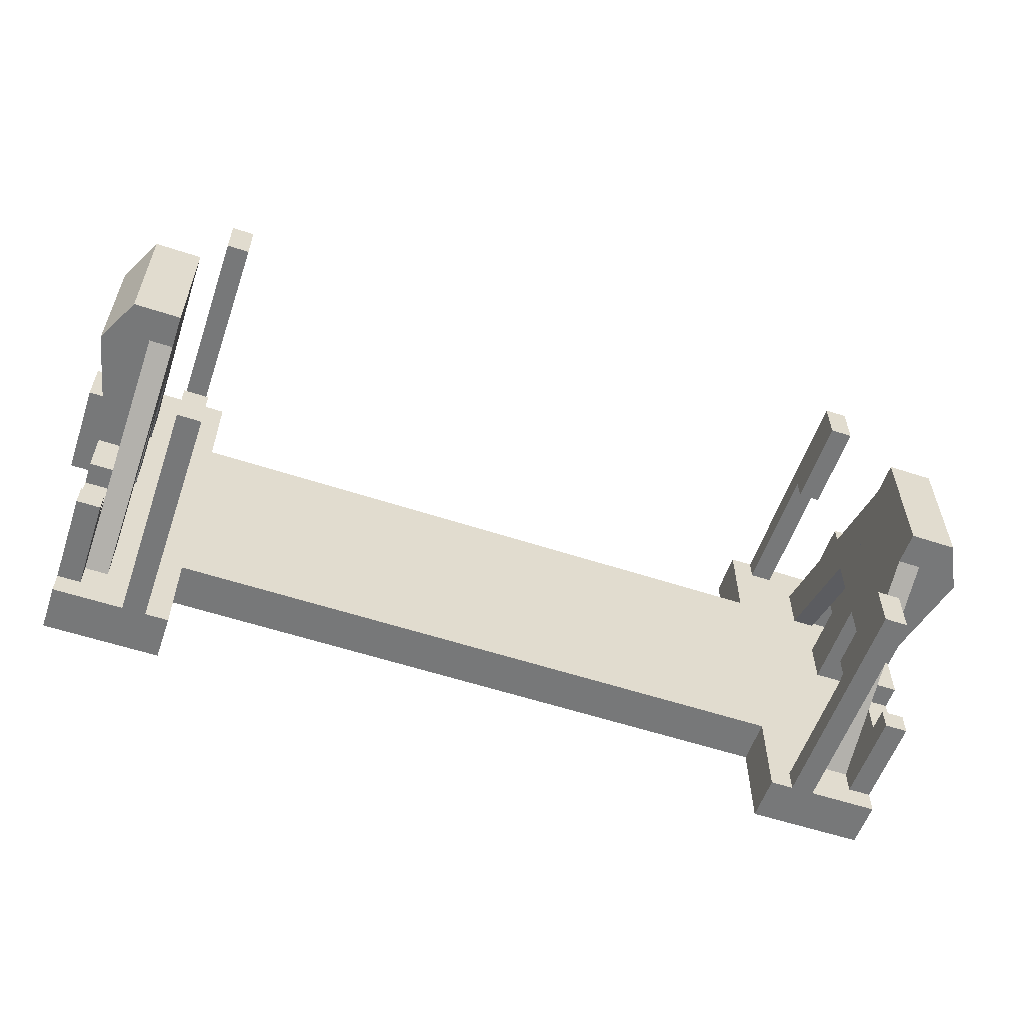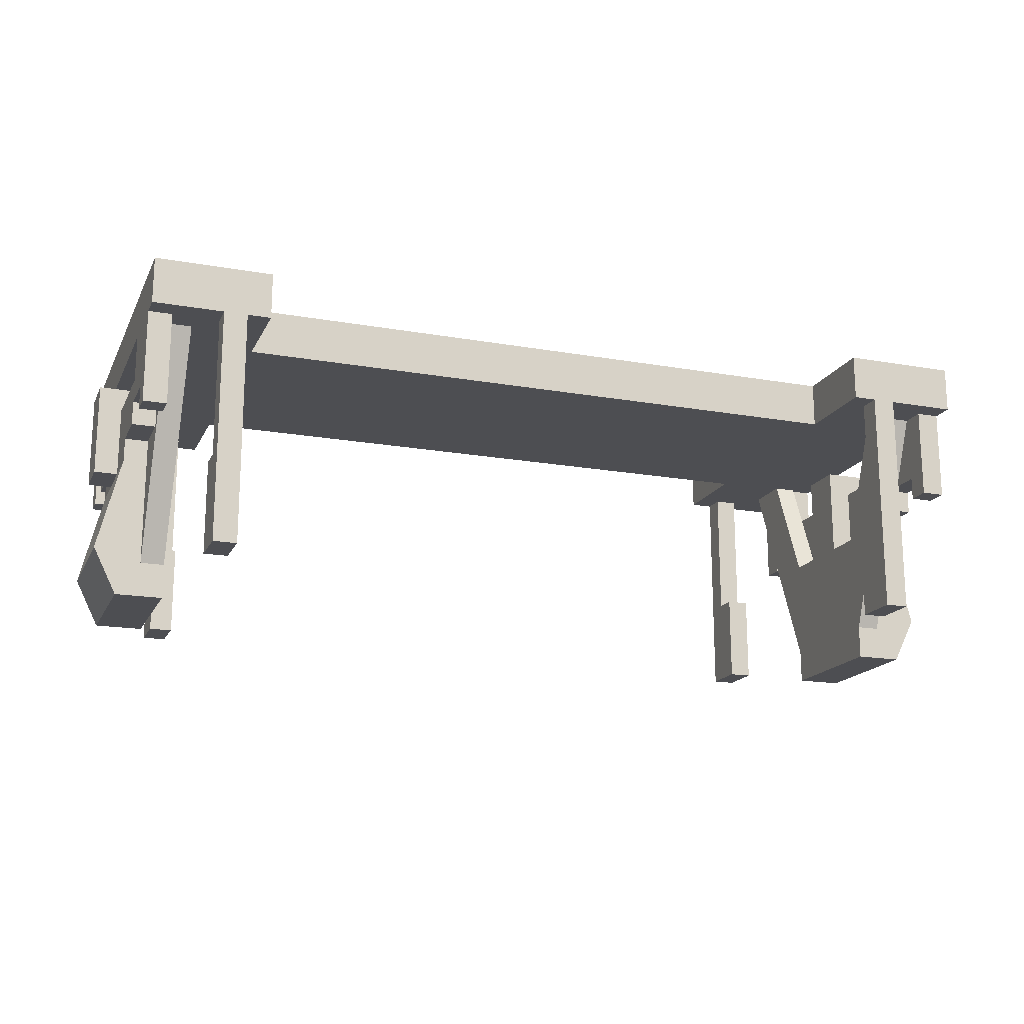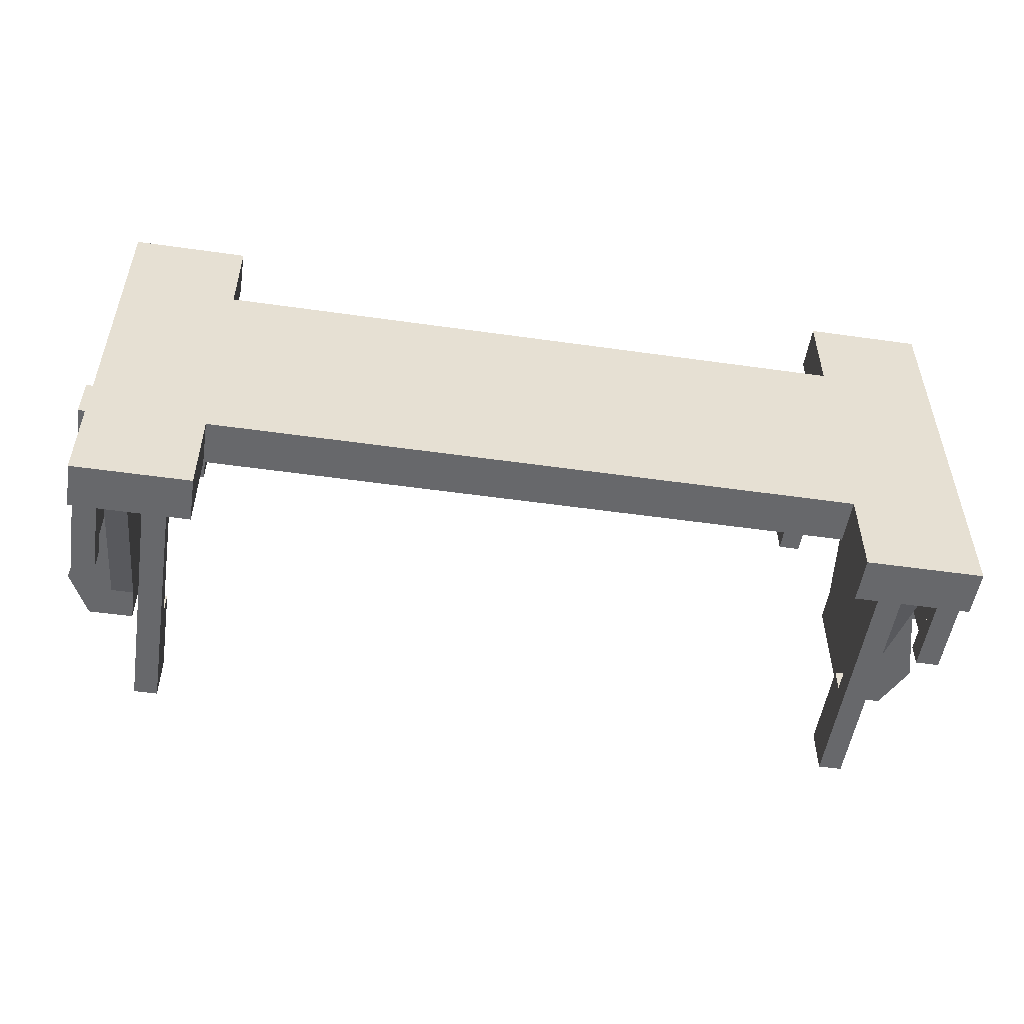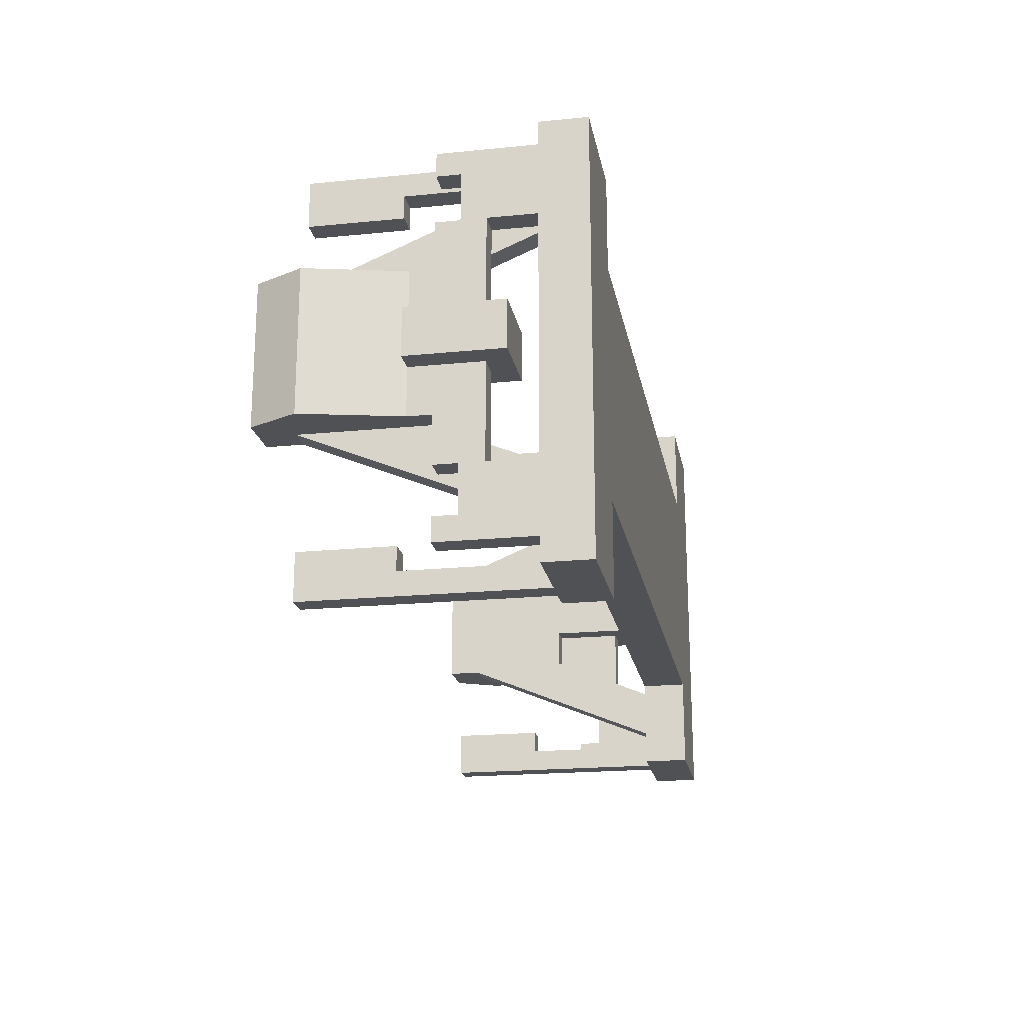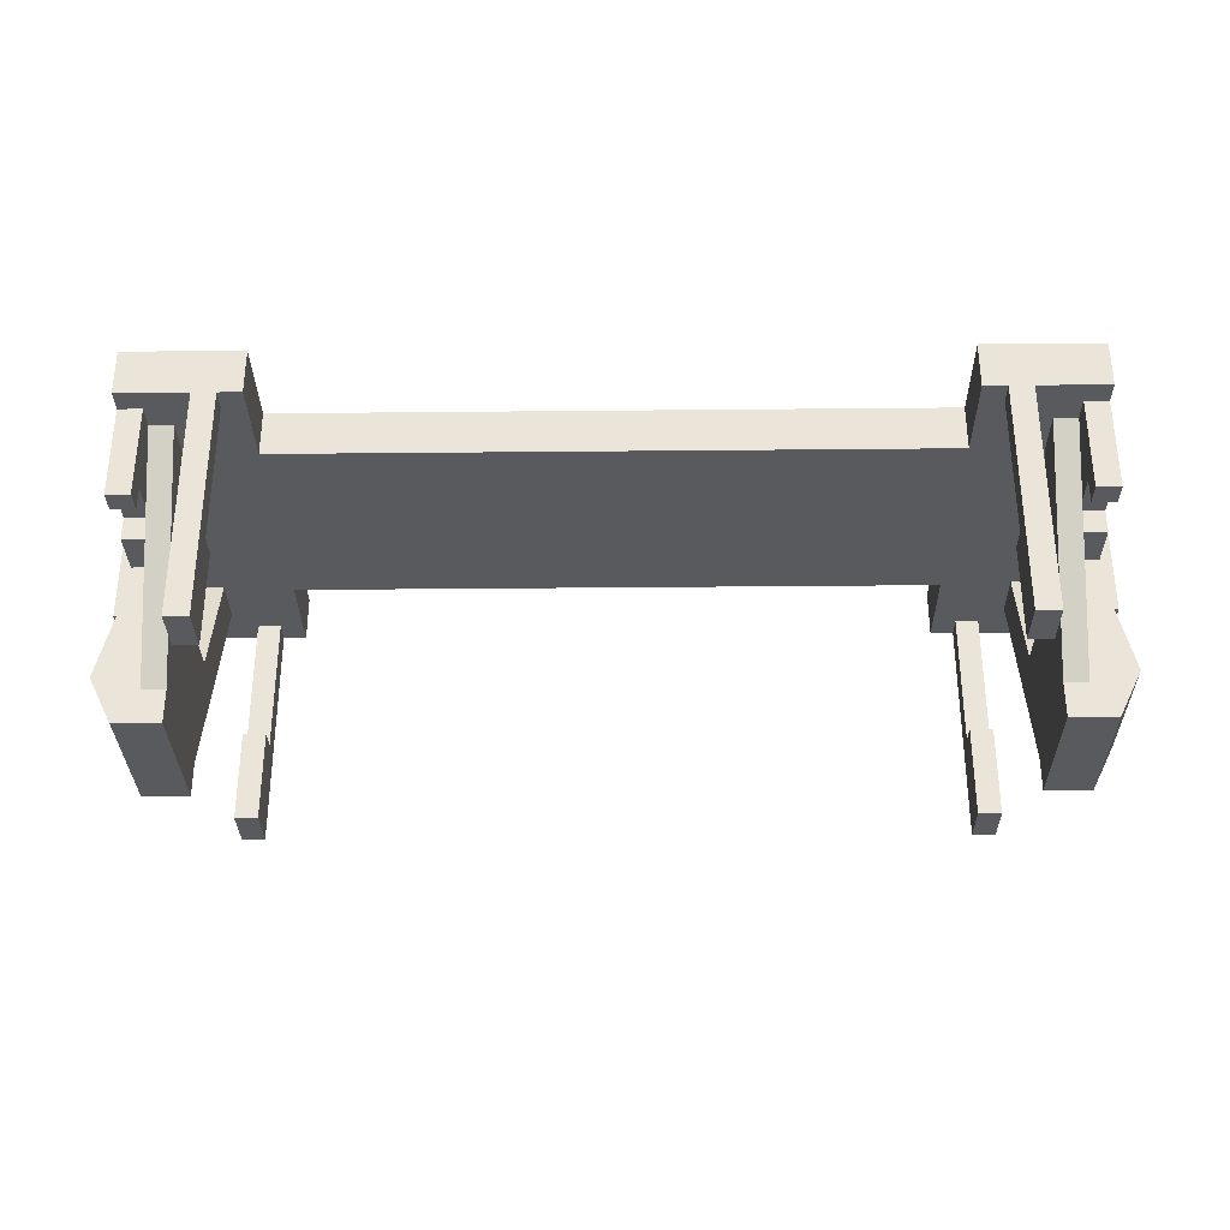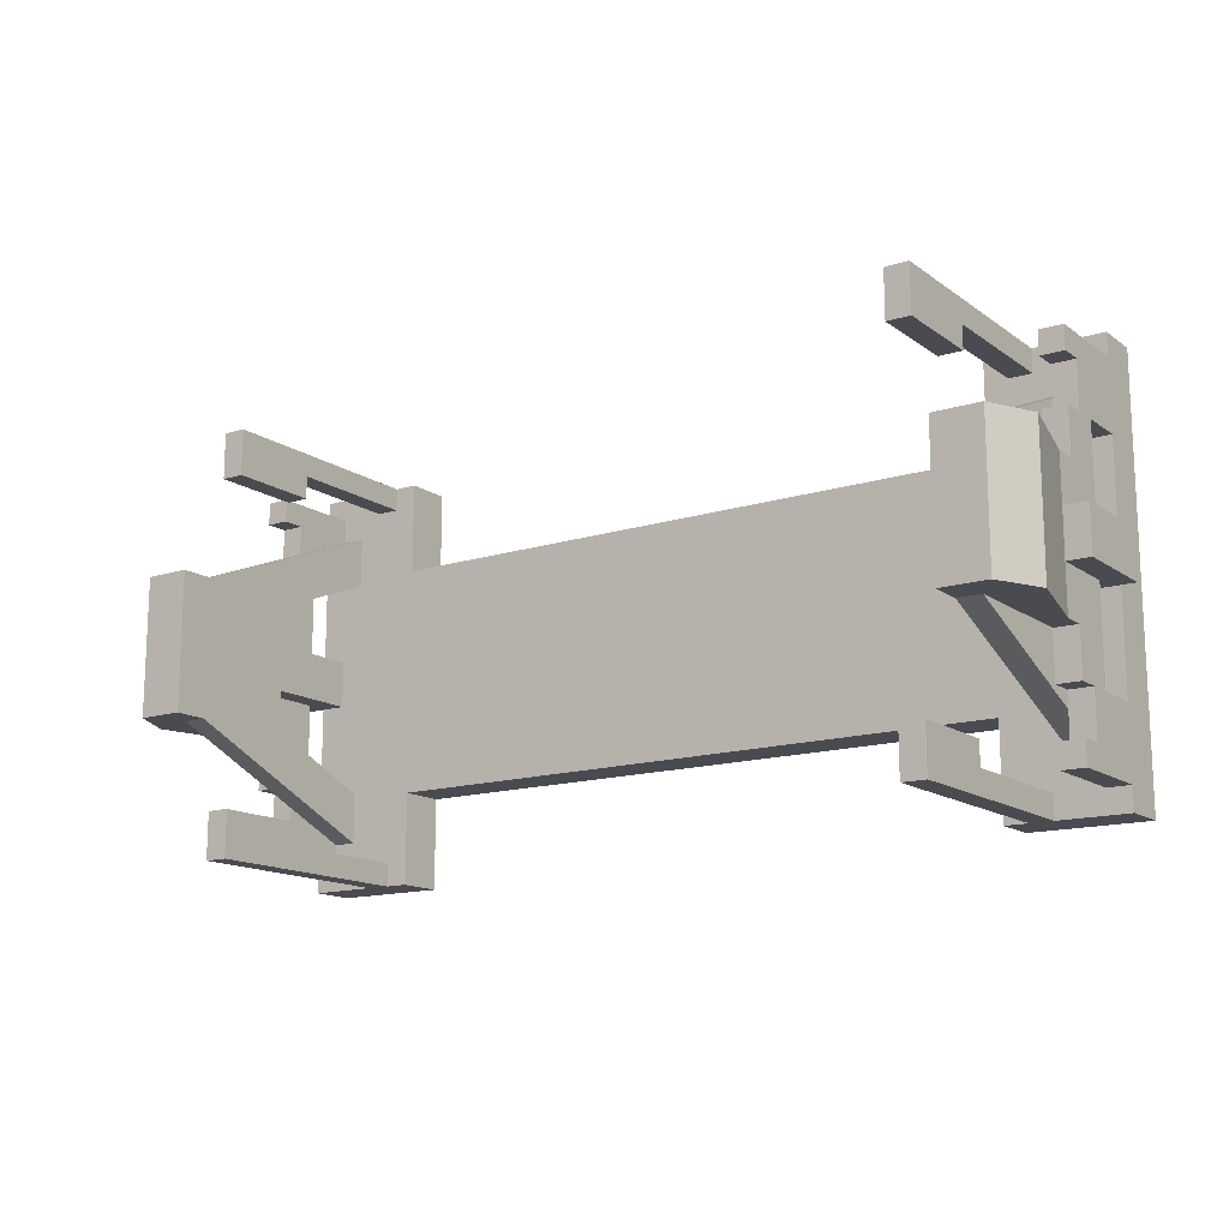
<metadata>
{"format":"obj","ext":"obj","renderer":"f3d","projection":"perspective","resolution":1024,"background":"white","views":[{"elev":-57.3,"azim":-18.9,"up":"+Z"},{"elev":-17.2,"azim":160.4,"up":"+Y"},{"elev":-52.3,"azim":171.3,"up":"+Z"},{"elev":-20.0,"azim":100.4,"up":"+Z"},{"elev":-31.8,"azim":0.8,"up":"+Y"},{"elev":-14.5,"azim":34.4,"up":"+Z"}]}
</metadata>
<code>
o cube1
v -1.125 0.6875 0.1875
v -1.125 0.6875 -0.1875
v -1.125 0.625 0.1875
v -1.125 0.625 -0.1875
v -1.188 0.6875 0.1875
v -1.188 0.6875 -0.1875
v -1.188 0.625 0.1875
v -1.188 0.625 -0.1875
f 4 2 1 3
f 7 5 6 8
f 1 2 6 5
f 4 3 7 8
f 3 1 5 7
f 8 6 2 4
o cube2
v -1.125 0.75 0.3125
v -1.125 0.75 -0.3125
v -1.125 0.6875 0.3125
v -1.125 0.6875 -0.3125
v -1.188 0.75 0.3125
v -1.188 0.75 -0.3125
v -1.188 0.6875 0.3125
v -1.188 0.6875 -0.3125
f 12 10 9 11
f 15 13 14 16
f 9 10 14 13
f 12 11 15 16
f 11 9 13 15
f 16 14 10 12
o cube3
v -1.125 0.8125 0.4375
v -1.125 0.8125 -0.4375
v -1.125 0.75 0.4375
v -1.125 0.75 -0.4375
v -1.188 0.8125 0.4375
v -1.188 0.8125 -0.4375
v -1.188 0.75 0.4375
v -1.188 0.75 -0.4375
f 20 18 17 19
f 23 21 22 24
f 17 18 22 21
f 20 19 23 24
f 19 17 21 23
f 24 22 18 20
o cube4
v -1.062 0.875 0.0625
v -1.062 0.875 -0.0625
v -1.062 0.625 0.0625
v -1.062 0.625 -0.0625
v -1.25 0.875 -0.0625
v -1.25 0.875 0.0625
v -1.25 0.625 -0.0625
v -1.25 0.625 0.0625
f 28 31 29 26
f 27 28 26 25
f 32 27 25 30
f 31 32 30 29
f 30 25 26 29
f 31 28 27 32
o cube5
v -0.9375 0.9375 -0.5
v -0.9375 0.9375 -0.5625
v -0.9375 0.5625 -0.5
v -0.9375 0.5625 -0.5625
v -1 0.9375 -0.5625
v -1 0.9375 -0.5
v -1 0.5625 -0.5625
v -1 0.5625 -0.5
f 36 39 37 34
f 35 36 34 33
f 40 35 33 38
f 39 40 38 37
f 38 33 34 37
f 39 36 35 40
o cube6
v -1.062 0.9978 -0.3238
v -1.062 0.9499 -0.4393
v -1.062 0.3626 -0.06071
v -1.062 0.3147 -0.1762
v -1.125 0.9499 -0.4393
v -1.125 0.9978 -0.3238
v -1.125 0.3147 -0.1762
v -1.125 0.3626 -0.06071
f 44 47 45 42
f 43 44 42 41
f 48 43 41 46
f 47 48 46 45
f 46 41 42 45
f 47 44 43 48
o cube7
v -1.125 0.9375 -0.4375
v -1.125 0.9375 -0.5
v -1.125 0.6875 -0.4375
v -1.125 0.6875 -0.5
v -1.188 0.9375 -0.5
v -1.188 0.9375 -0.4375
v -1.188 0.6875 -0.5
v -1.188 0.6875 -0.4375
f 52 55 53 50
f 51 52 50 49
f 56 51 49 54
f 55 56 54 53
f 54 49 50 53
f 55 52 51 56
o cube8
v -0.875 1.062 0.5625
v -0.875 1.062 -0.5625
v -0.875 0.9375 0.5625
v -0.875 0.9375 -0.5625
v -1.188 1.062 -0.5625
v -1.188 1.062 0.5625
v -1.188 0.9375 -0.5625
v -1.188 0.9375 0.5625
f 60 63 61 58
f 59 60 58 57
f 64 59 57 62
f 63 64 62 61
f 62 57 58 61
f 63 60 59 64
o cube9
v -0.9375 0.5625 -0.4375
v -0.9375 0.5625 -0.5625
v -0.9375 0.3125 -0.4375
v -0.9375 0.3125 -0.5625
v -1 0.5625 -0.5625
v -1 0.5625 -0.4375
v -1 0.3125 -0.5625
v -1 0.3125 -0.4375
f 68 71 69 66
f 67 68 66 65
f 72 67 65 70
f 71 72 70 69
f 70 65 66 69
f 71 68 67 72
o cube10
v -1.125 0.9375 0.5
v -1.125 0.9375 0.4375
v -1.125 0.6875 0.5
v -1.125 0.6875 0.4375
v -1.188 0.9375 0.4375
v -1.188 0.9375 0.5
v -1.188 0.6875 0.4375
v -1.188 0.6875 0.5
f 76 79 77 74
f 75 76 74 73
f 80 75 73 78
f 79 80 78 77
f 78 73 74 77
f 79 76 75 80
o cube11
v -0.9375 0.5625 0.5625
v -0.9375 0.5625 0.4375
v -0.9375 0.3125 0.5625
v -0.9375 0.3125 0.4375
v -1 0.5625 0.4375
v -1 0.5625 0.5625
v -1 0.3125 0.4375
v -1 0.3125 0.5625
f 84 87 85 82
f 83 84 82 81
f 88 83 81 86
f 87 88 86 85
f 86 81 82 85
f 87 84 83 88
o cube12
v -0.9375 0.9375 0.5625
v -0.9375 0.9375 0.5
v -0.9375 0.5625 0.5625
v -0.9375 0.5625 0.5
v -1 0.9375 0.5
v -1 0.9375 0.5625
v -1 0.5625 0.5
v -1 0.5625 0.5625
f 92 95 93 90
f 91 92 90 89
f 96 91 89 94
f 95 96 94 93
f 94 89 90 93
f 95 92 91 96
o cube13
v -1.062 0.9499 0.4393
v -1.062 0.9978 0.3238
v -1.062 0.3147 0.1762
v -1.062 0.3626 0.06071
v -1.125 0.9978 0.3238
v -1.125 0.9499 0.4393
v -1.125 0.3626 0.06071
v -1.125 0.3147 0.1762
f 100 103 101 98
f 99 100 98 97
f 104 99 97 102
f 103 104 102 101
f 102 97 98 101
f 103 100 99 104
o cube14
v -1.062 0.625 0.1875
v -1.062 0.625 -0.1875
v -1.062 0.375 0.1875
v -1.062 0.375 -0.1875
v -1.188 0.625 0.1875
v -1.188 0.625 -0.1875
v -1.25 0.375 0.1875
v -1.25 0.375 -0.1875
v -1.062 0.25 0.1875
v -1.188 0.25 0.1875
v -1.062 0.25 -0.1875
v -1.188 0.25 -0.1875
f 108 106 105 107
f 111 109 110 112
f 105 106 110 109
f 115 113 114 116
f 107 105 109 111
f 112 110 106 108
f 113 115 108 107
f 114 113 107 111
f 116 114 111 112
f 115 116 112 108
o cube15
v -1.125 0.9375 -0.3125
v -1.125 0.9375 -0.5
v -1.125 0.8125 -0.3125
v -1.125 0.8125 -0.5
v -1.188 0.9375 -0.5
v -1.188 0.9375 -0.3125
v -1.188 0.8125 -0.5
v -1.188 0.8125 -0.3125
f 120 123 121 118
f 119 120 118 117
f 124 119 117 122
f 123 124 122 121
f 122 117 118 121
f 123 120 119 124
o cube16
v -1.125 0.9375 0.5
v -1.125 0.9375 0.3125
v -1.125 0.8125 0.5
v -1.125 0.8125 0.3125
v -1.188 0.9375 0.3125
v -1.188 0.9375 0.5
v -1.188 0.8125 0.3125
v -1.188 0.8125 0.5
f 128 131 129 126
f 127 128 126 125
f 132 127 125 130
f 131 132 130 129
f 130 125 126 129
f 131 128 127 132
o cube17
v 0.875 1.062 0.3125
v 0.875 1.062 -0.3125
v 0.875 0.9375 0.3125
v 0.875 0.9375 -0.3125
v -0.875 1.062 -0.3125
v -0.875 1.062 0.3125
v -0.875 0.9375 -0.3125
v -0.875 0.9375 0.3125
f 136 139 137 134
f 135 136 134 133
f 140 135 133 138
f 139 140 138 137
f 138 133 134 137
f 139 136 135 140
o cube18
v 1.125 0.6875 -0.1875
v 1.125 0.6875 0.1875
v 1.125 0.625 -0.1875
v 1.125 0.625 0.1875
v 1.188 0.6875 -0.1875
v 1.188 0.6875 0.1875
v 1.188 0.625 -0.1875
v 1.188 0.625 0.1875
f 144 142 141 143
f 147 145 146 148
f 141 142 146 145
f 144 143 147 148
f 143 141 145 147
f 148 146 142 144
o cube19
v 1.125 0.75 -0.3125
v 1.125 0.75 0.3125
v 1.125 0.6875 -0.3125
v 1.125 0.6875 0.3125
v 1.188 0.75 -0.3125
v 1.188 0.75 0.3125
v 1.188 0.6875 -0.3125
v 1.188 0.6875 0.3125
f 152 150 149 151
f 155 153 154 156
f 149 150 154 153
f 152 151 155 156
f 151 149 153 155
f 156 154 150 152
o cube20
v 1.125 0.8125 -0.4375
v 1.125 0.8125 0.4375
v 1.125 0.75 -0.4375
v 1.125 0.75 0.4375
v 1.188 0.8125 -0.4375
v 1.188 0.8125 0.4375
v 1.188 0.75 -0.4375
v 1.188 0.75 0.4375
f 160 158 157 159
f 163 161 162 164
f 157 158 162 161
f 160 159 163 164
f 159 157 161 163
f 164 162 158 160
o cube21
v 1.062 0.9978 0.3238
v 1.062 0.9499 0.4393
v 1.062 0.3626 0.06071
v 1.062 0.3147 0.1762
v 1.125 0.9499 0.4393
v 1.125 0.9978 0.3238
v 1.125 0.3147 0.1762
v 1.125 0.3626 0.06071
f 168 171 169 166
f 167 168 166 165
f 172 167 165 170
f 171 172 170 169
f 170 165 166 169
f 171 168 167 172
o cube22
v 1.062 0.9499 -0.4393
v 1.062 0.9978 -0.3238
v 1.062 0.3147 -0.1762
v 1.062 0.3626 -0.06071
v 1.125 0.9978 -0.3238
v 1.125 0.9499 -0.4393
v 1.125 0.3626 -0.06071
v 1.125 0.3147 -0.1762
f 176 179 177 174
f 175 176 174 173
f 180 175 173 178
f 179 180 178 177
f 178 173 174 177
f 179 176 175 180
o cube23
v 1.125 0.9375 0.4375
v 1.125 0.9375 0.5
v 1.125 0.6875 0.4375
v 1.125 0.6875 0.5
v 1.188 0.9375 0.5
v 1.188 0.9375 0.4375
v 1.188 0.6875 0.5
v 1.188 0.6875 0.4375
f 184 187 185 182
f 183 184 182 181
f 188 183 181 186
f 187 188 186 185
f 186 181 182 185
f 187 184 183 188
o cube24
v 1.125 0.9375 -0.5
v 1.125 0.9375 -0.4375
v 1.125 0.6875 -0.5
v 1.125 0.6875 -0.4375
v 1.188 0.9375 -0.4375
v 1.188 0.9375 -0.5
v 1.188 0.6875 -0.4375
v 1.188 0.6875 -0.5
f 192 195 193 190
f 191 192 190 189
f 196 191 189 194
f 195 196 194 193
f 194 189 190 193
f 195 192 191 196
o cube25
v 0.875 1.062 -0.5625
v 0.875 1.062 0.5625
v 0.875 0.9375 -0.5625
v 0.875 0.9375 0.5625
v 1.188 1.062 0.5625
v 1.187 1.062 -0.5625
v 1.188 0.9375 0.5625
v 1.187 0.9375 -0.5625
f 200 203 201 198
f 199 200 198 197
f 204 199 197 202
f 203 204 202 201
f 202 197 198 201
f 203 200 199 204
o cube26
v 0.9375 0.9375 0.5
v 0.9375 0.9375 0.5625
v 0.9375 0.5625 0.5
v 0.9375 0.5625 0.5625
v 1 0.9375 0.5625
v 1 0.9375 0.5
v 1 0.5625 0.5625
v 1 0.5625 0.5
f 208 211 209 206
f 207 208 206 205
f 212 207 205 210
f 211 212 210 209
f 210 205 206 209
f 211 208 207 212
o cube27
v 0.9375 0.9375 -0.5625
v 0.9375 0.9375 -0.5
v 0.9375 0.5625 -0.5625
v 0.9375 0.5625 -0.5
v 1 0.9375 -0.5
v 1 0.9375 -0.5625
v 1 0.5625 -0.5
v 1 0.5625 -0.5625
f 216 219 217 214
f 215 216 214 213
f 220 215 213 218
f 219 220 218 217
f 218 213 214 217
f 219 216 215 220
o cube28
v 0.9375 0.5625 0.4375
v 0.9375 0.5625 0.5625
v 0.9375 0.3125 0.4375
v 0.9375 0.3125 0.5625
v 1 0.5625 0.5625
v 1 0.5625 0.4375
v 1 0.3125 0.5625
v 1 0.3125 0.4375
f 224 227 225 222
f 223 224 222 221
f 228 223 221 226
f 227 228 226 225
f 226 221 222 225
f 227 224 223 228
o cube29
v 0.9375 0.5625 -0.5625
v 0.9375 0.5625 -0.4375
v 0.9375 0.3125 -0.5625
v 0.9375 0.3125 -0.4375
v 1 0.5625 -0.4375
v 1 0.5625 -0.5625
v 1 0.3125 -0.4375
v 1 0.3125 -0.5625
f 232 235 233 230
f 231 232 230 229
f 236 231 229 234
f 235 236 234 233
f 234 229 230 233
f 235 232 231 236
o cube30
v 1.062 0.875 -0.0625
v 1.062 0.875 0.0625
v 1.062 0.625 -0.0625
v 1.062 0.625 0.0625
v 1.25 0.875 0.0625
v 1.25 0.875 -0.0625
v 1.25 0.625 0.0625
v 1.25 0.625 -0.0625
f 240 243 241 238
f 239 240 238 237
f 244 239 237 242
f 243 244 242 241
f 242 237 238 241
f 243 240 239 244
o cube31
v 1.125 0.9375 0.3125
v 1.125 0.9375 0.5
v 1.125 0.8125 0.3125
v 1.125 0.8125 0.5
v 1.188 0.9375 0.5
v 1.188 0.9375 0.3125
v 1.188 0.8125 0.5
v 1.188 0.8125 0.3125
f 248 251 249 246
f 247 248 246 245
f 252 247 245 250
f 251 252 250 249
f 250 245 246 249
f 251 248 247 252
o cube32
v 1.125 0.9375 -0.5
v 1.125 0.9375 -0.3125
v 1.125 0.8125 -0.5
v 1.125 0.8125 -0.3125
v 1.188 0.9375 -0.3125
v 1.188 0.9375 -0.5
v 1.188 0.8125 -0.3125
v 1.188 0.8125 -0.5
f 256 259 257 254
f 255 256 254 253
f 260 255 253 258
f 259 260 258 257
f 258 253 254 257
f 259 256 255 260
o cube33
v 1.062 0.625 -0.1875
v 1.062 0.625 0.1875
v 1.062 0.375 -0.1875
v 1.062 0.375 0.1875
v 1.188 0.625 -0.1875
v 1.188 0.625 0.1875
v 1.25 0.375 -0.1875
v 1.25 0.375 0.1875
v 1.062 0.25 -0.1875
v 1.188 0.25 -0.1875
v 1.062 0.25 0.1875
v 1.188 0.25 0.1875
f 264 262 261 263
f 267 265 266 268
f 261 262 266 265
f 271 269 270 272
f 263 261 265 267
f 268 266 262 264
f 269 271 264 263
f 270 269 263 267
f 272 270 267 268
f 271 272 268 264

</code>
